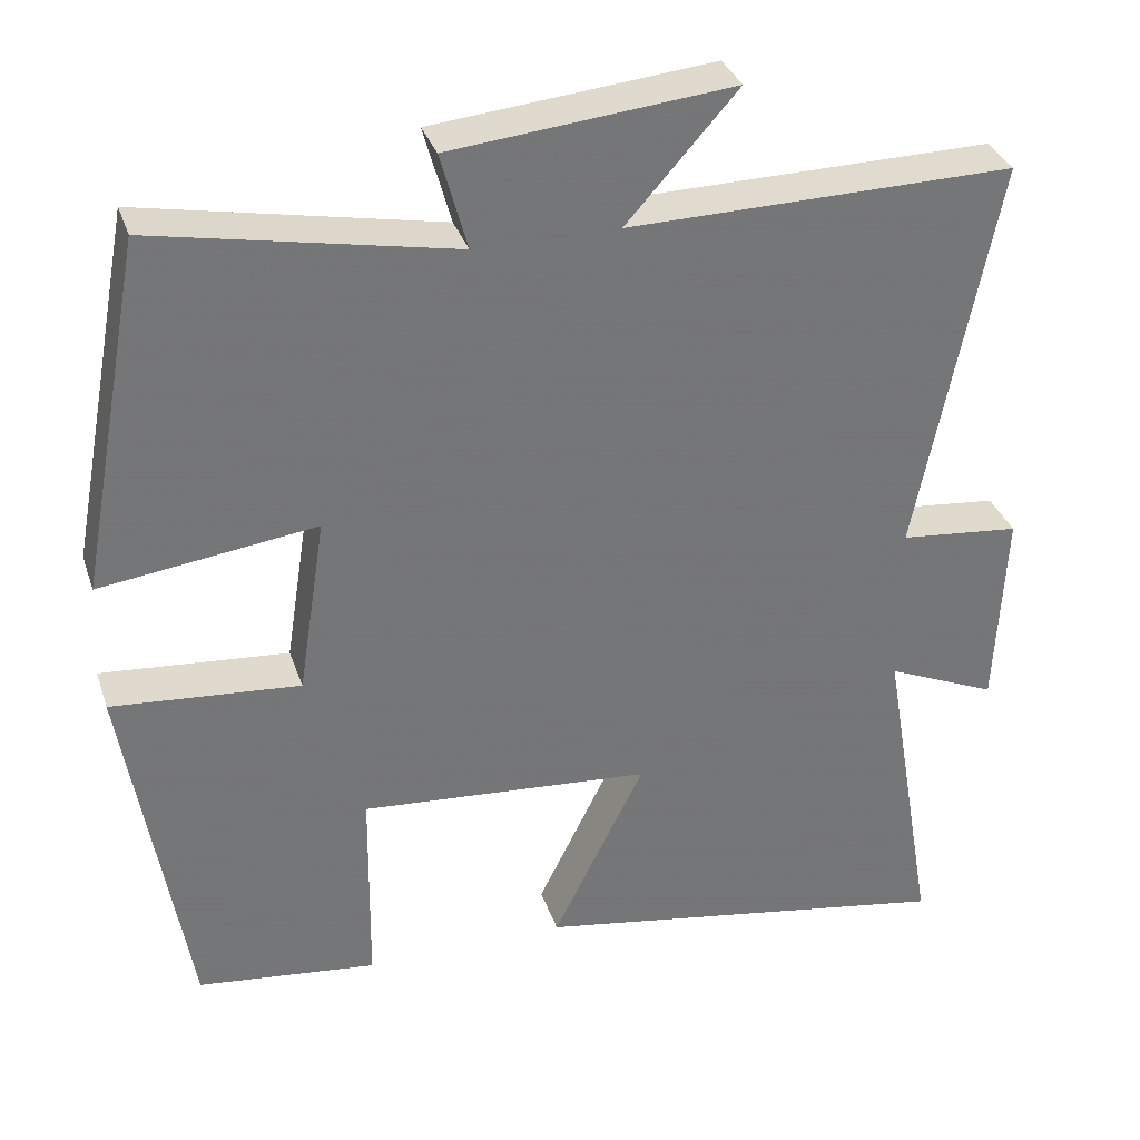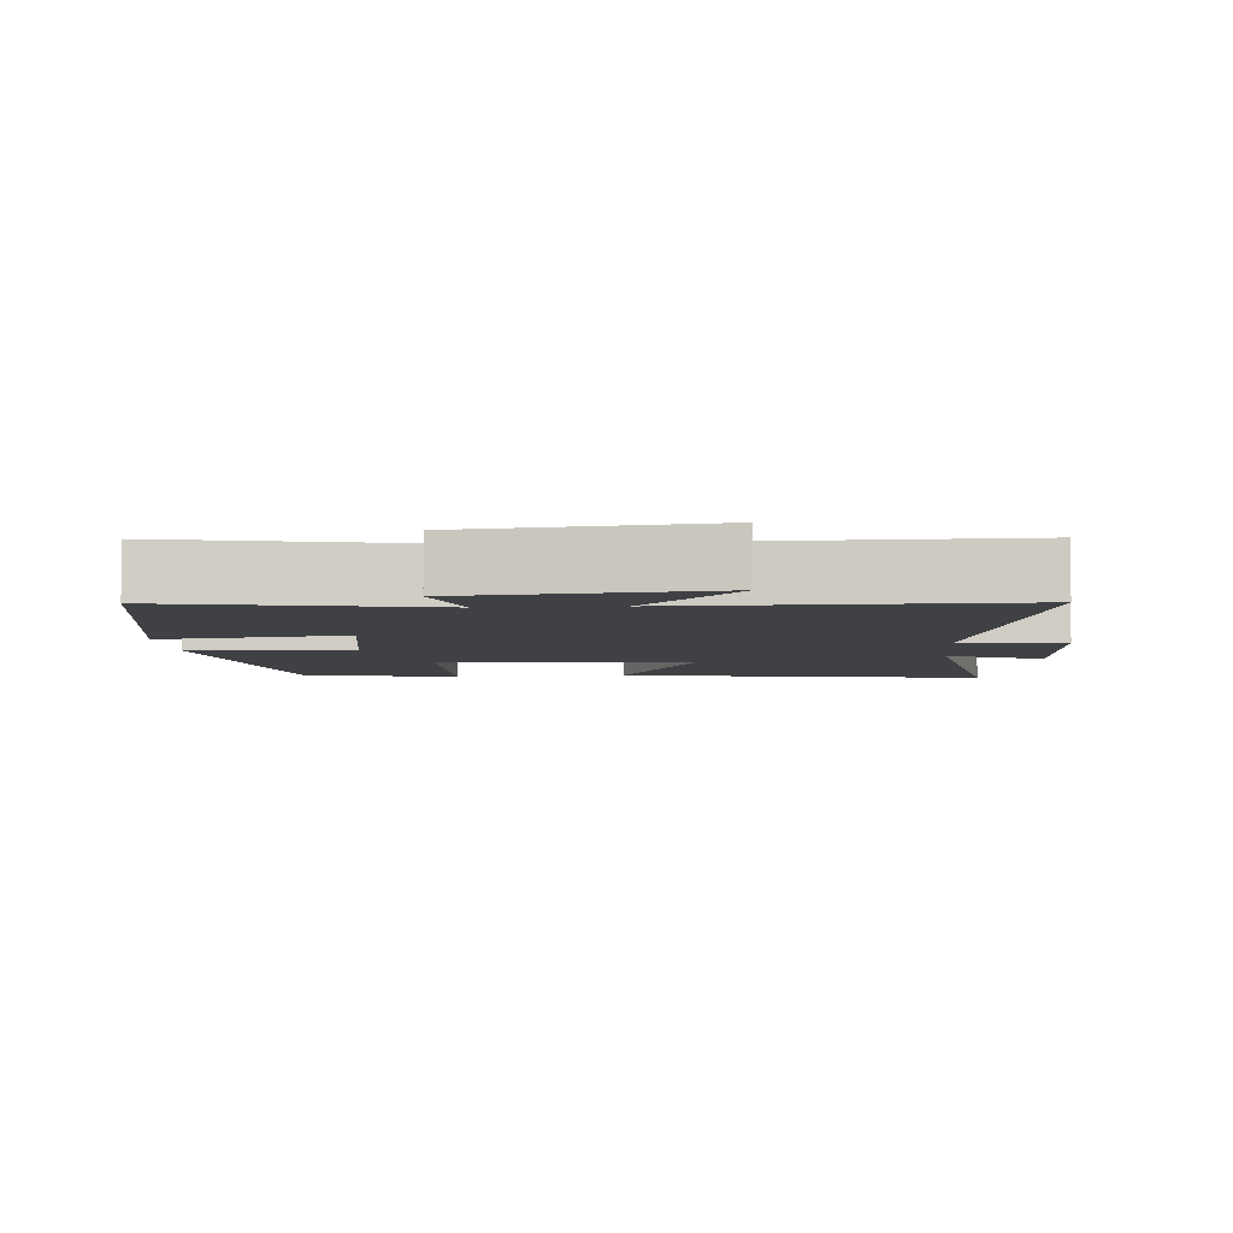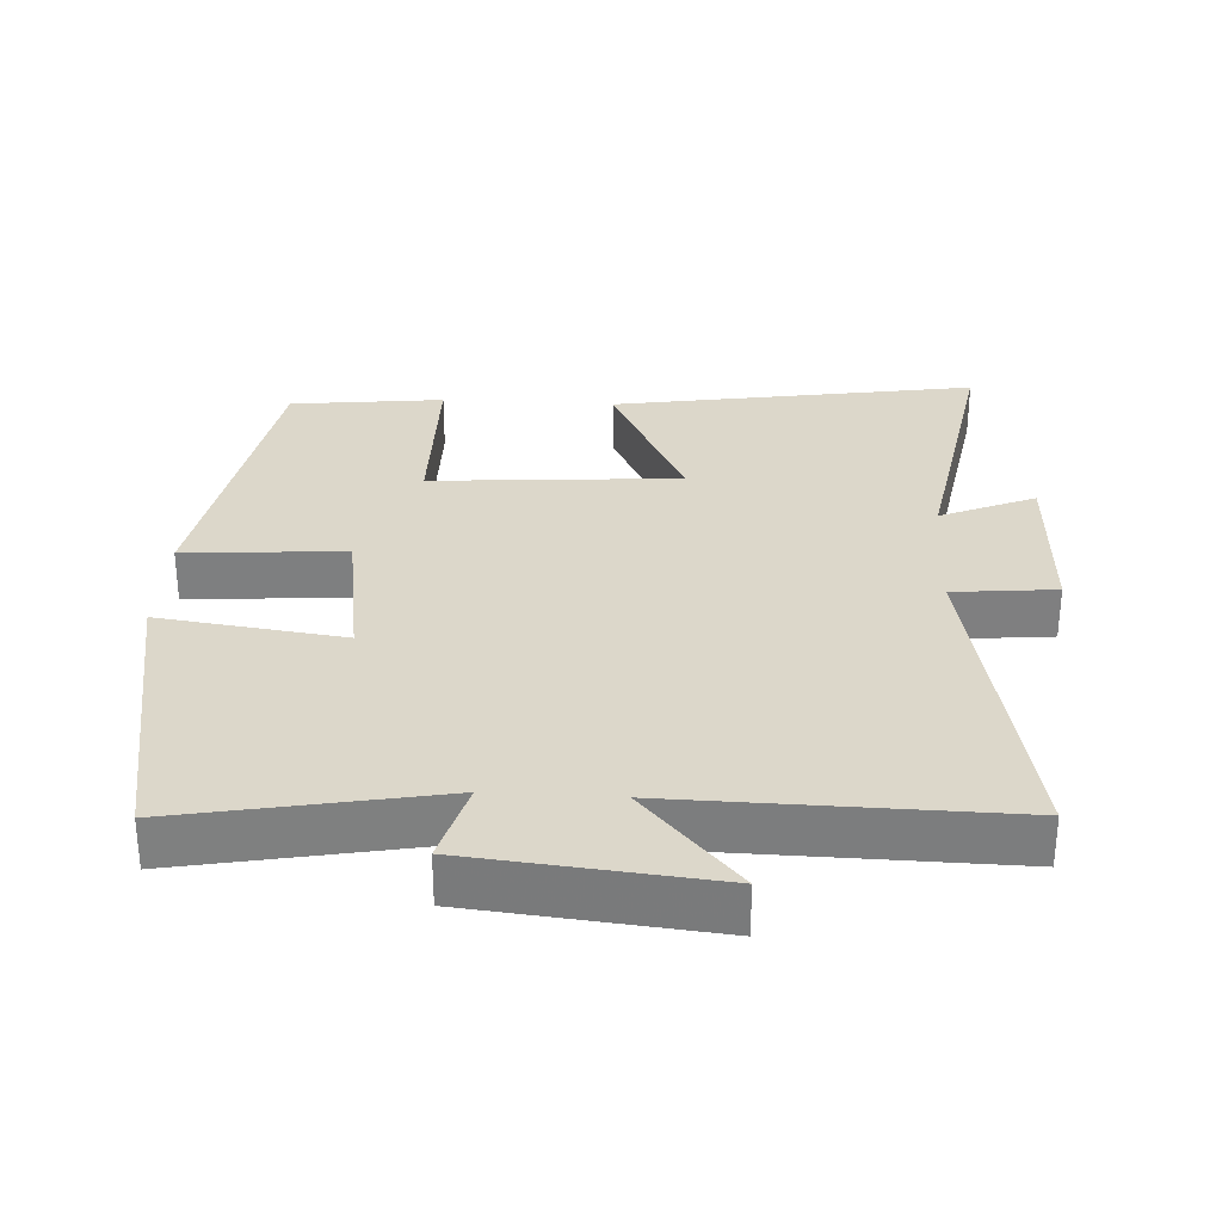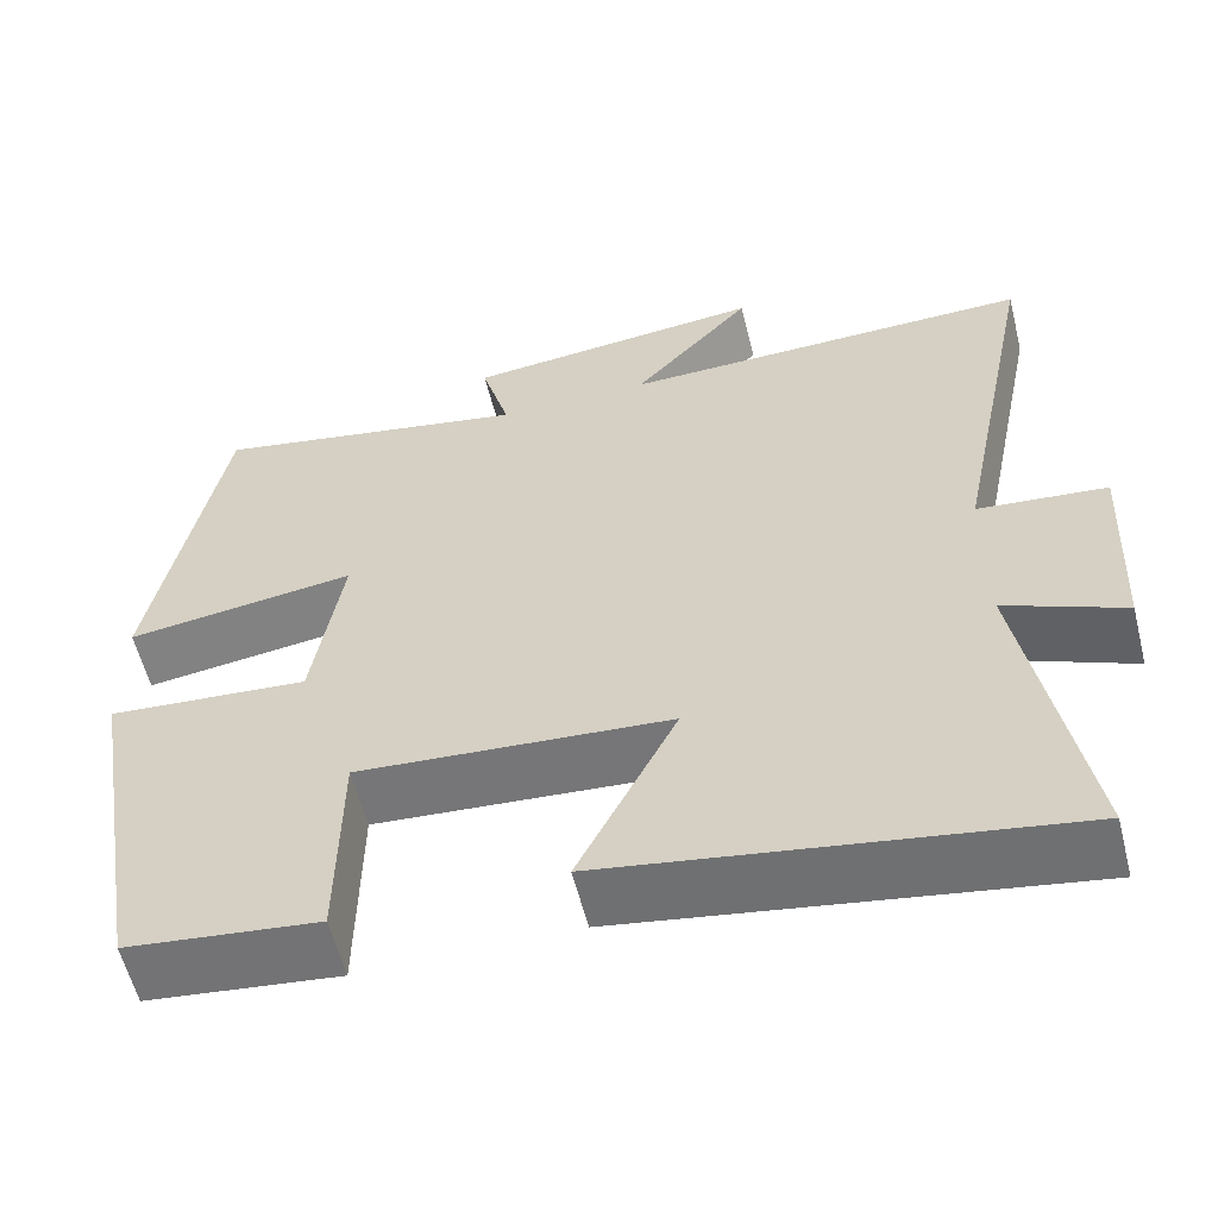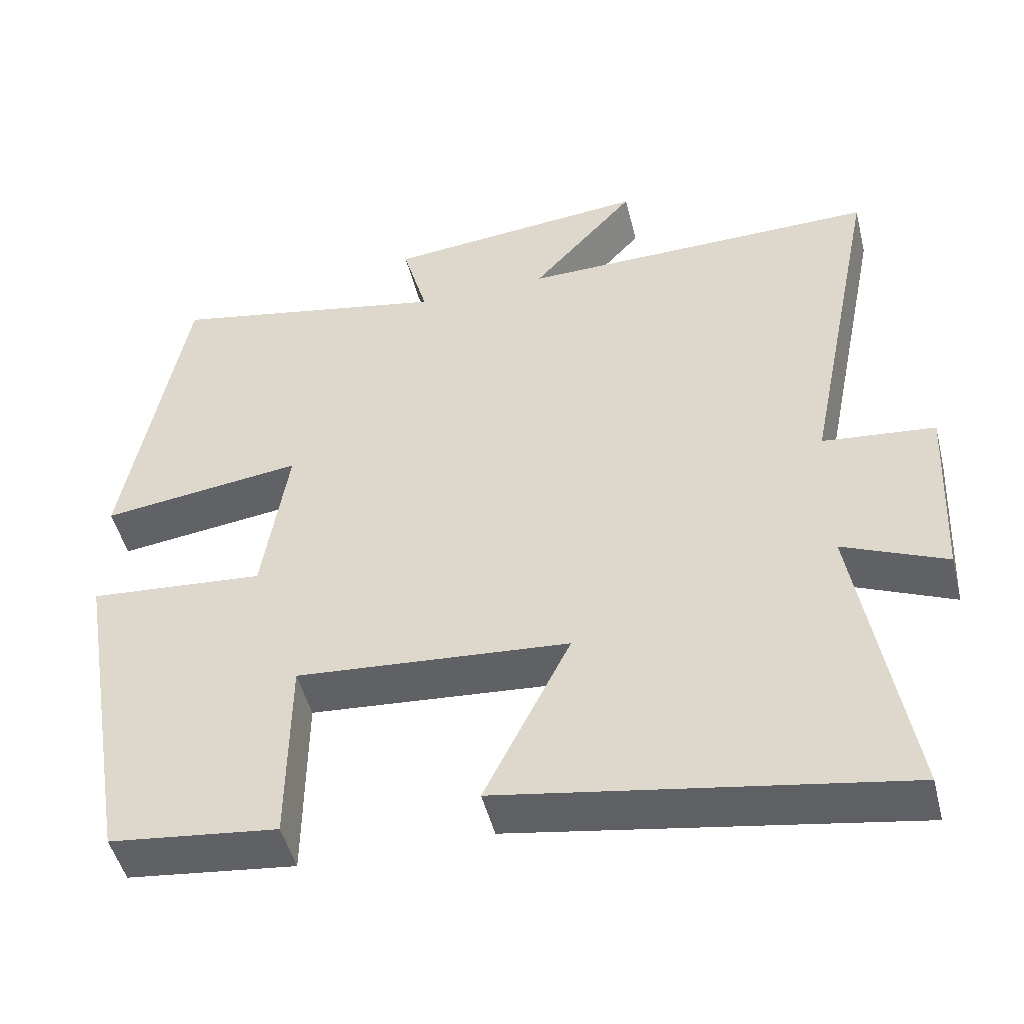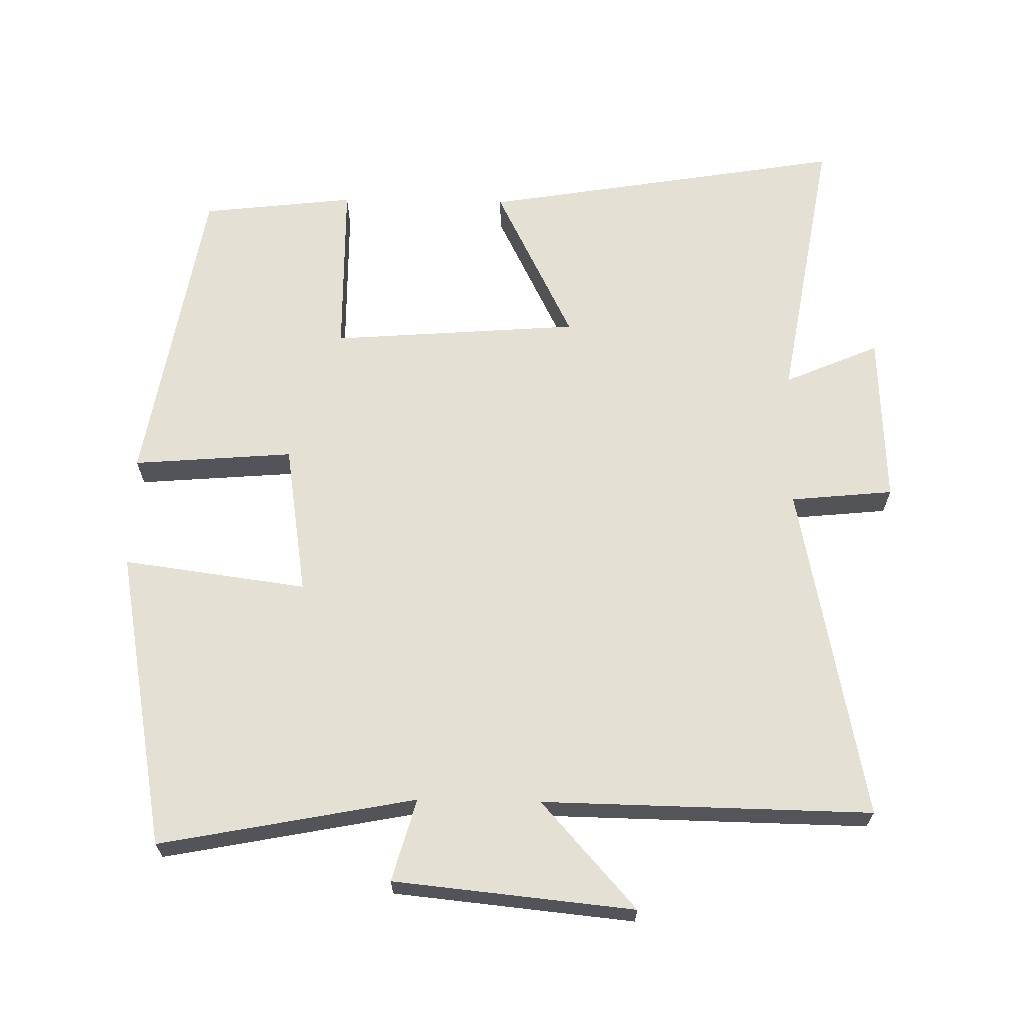
<metadata>
{"format":"obj","ext":"obj","renderer":"f3d","projection":"perspective","resolution":1024,"background":"white","views":[{"elev":33.5,"azim":-17.3,"up":"+Z"},{"elev":-5.6,"azim":4.3,"up":"+Y"},{"elev":30.5,"azim":3.4,"up":"+Y"},{"elev":-58.5,"azim":14.1,"up":"+Z"},{"elev":-48.3,"azim":13.9,"up":"+Z"},{"elev":65.9,"azim":1.1,"up":"+Y"}]}
</metadata>
<code>
v 0.598 0.07 0.507
v 0.5 0.07 0.019
v 0.648 0.07 0.004
v 0.636 0.07 -0.244
v 0.5 0.07 -0.185
v 0.568 0.07 -0.588
v 0.045 0.07 -0.5
v 0.158 0.07 -0.273
v -0.2 0.07 -0.245
v -0.203 0.07 -0.5
v -0.424 0.07 -0.474
v -0.5 0.07 -0.023
v -0.269 0.07 -0.042
v -0.235 0.07 0.176
v -0.5 0.07 0.141
v -0.42 0.07 0.572
v -0.052 0.07 0.5
v -0.085 0.07 0.619
v 0.261 0.07 0.653
v 0.124 0.07 0.5
v 0.598 0 0.507
v 0.5 0 0.019
v 0.648 0 0.004
v 0.636 0 -0.244
v 0.5 0 -0.185
v 0.568 0 -0.588
v 0.045 0 -0.5
v 0.158 0 -0.273
v -0.2 0 -0.245
v -0.203 0 -0.5
v -0.424 0 -0.474
v -0.5 0 -0.023
v -0.269 0 -0.042
v -0.235 0 0.176
v -0.5 0 0.141
v -0.42 0 0.572
v -0.052 0 0.5
v -0.085 0 0.619
v 0.261 0 0.653
v 0.124 0 0.5
f 17 18 19 20
f 14 15 16 17
f 13 14 17 20
f 11 12 13
f 10 11 13
f 9 10 13
f 20 1 2
f 13 20 2
f 9 13 2
f 8 9 2
f 5 6 7 8
f 2 3 4 5
f 2 5 8
f 40 39 38 37
f 37 36 35 34
f 40 37 34 33
f 33 32 31
f 33 31 30
f 33 30 29
f 22 21 40
f 22 40 33
f 22 33 29
f 22 29 28
f 28 27 26 25
f 25 24 23 22
f 28 25 22
f 1 21 22 2
f 2 22 23 3
f 3 23 24 4
f 4 24 25 5
f 5 25 26 6
f 6 26 27 7
f 7 27 28 8
f 8 28 29 9
f 9 29 30 10
f 10 30 31 11
f 11 31 32 12
f 12 32 33 13
f 13 33 34 14
f 14 34 35 15
f 15 35 36 16
f 16 36 37 17
f 17 37 38 18
f 18 38 39 19
f 19 39 40 20
f 20 40 21 1

</code>
